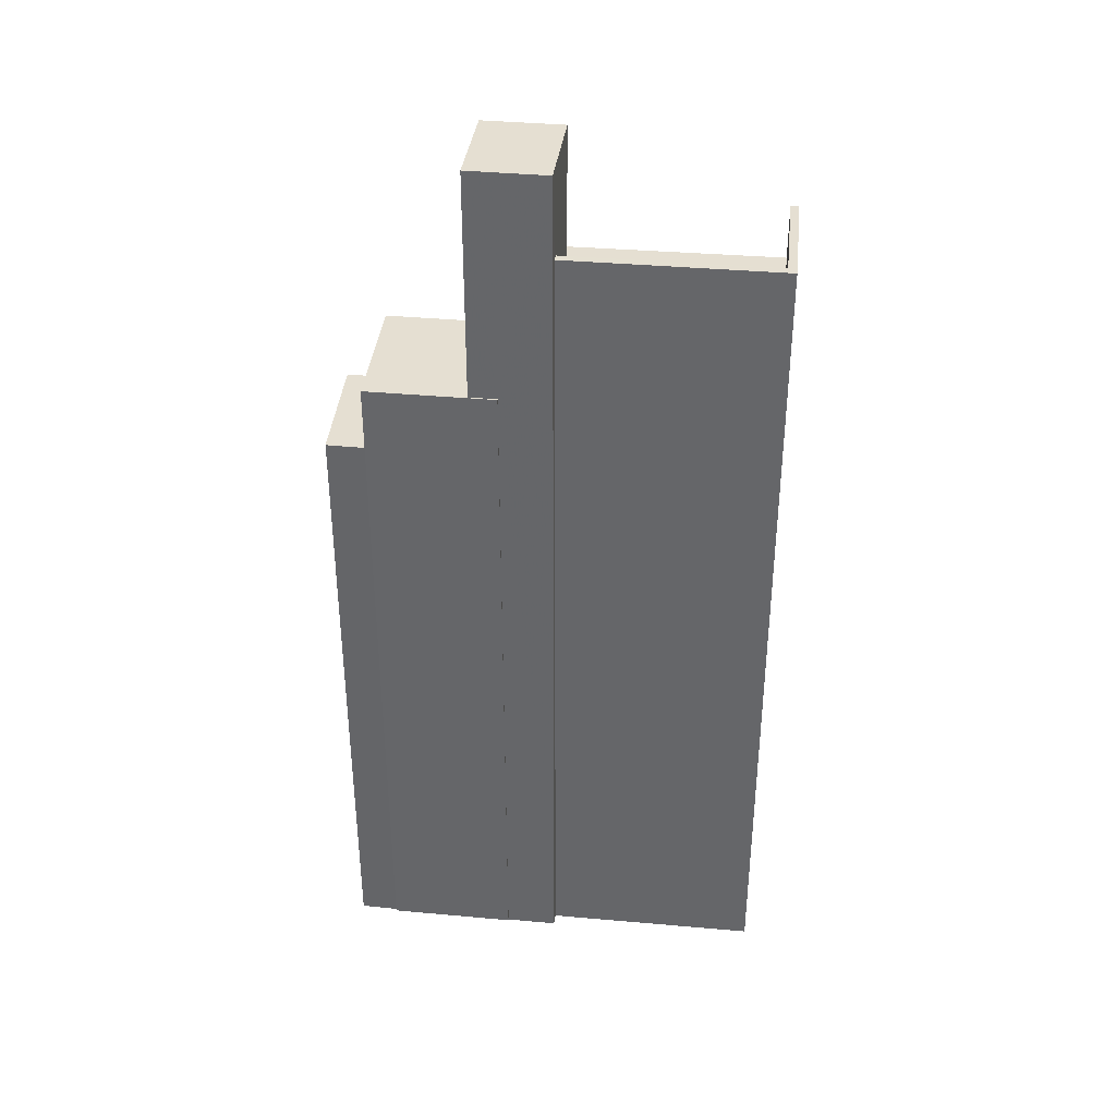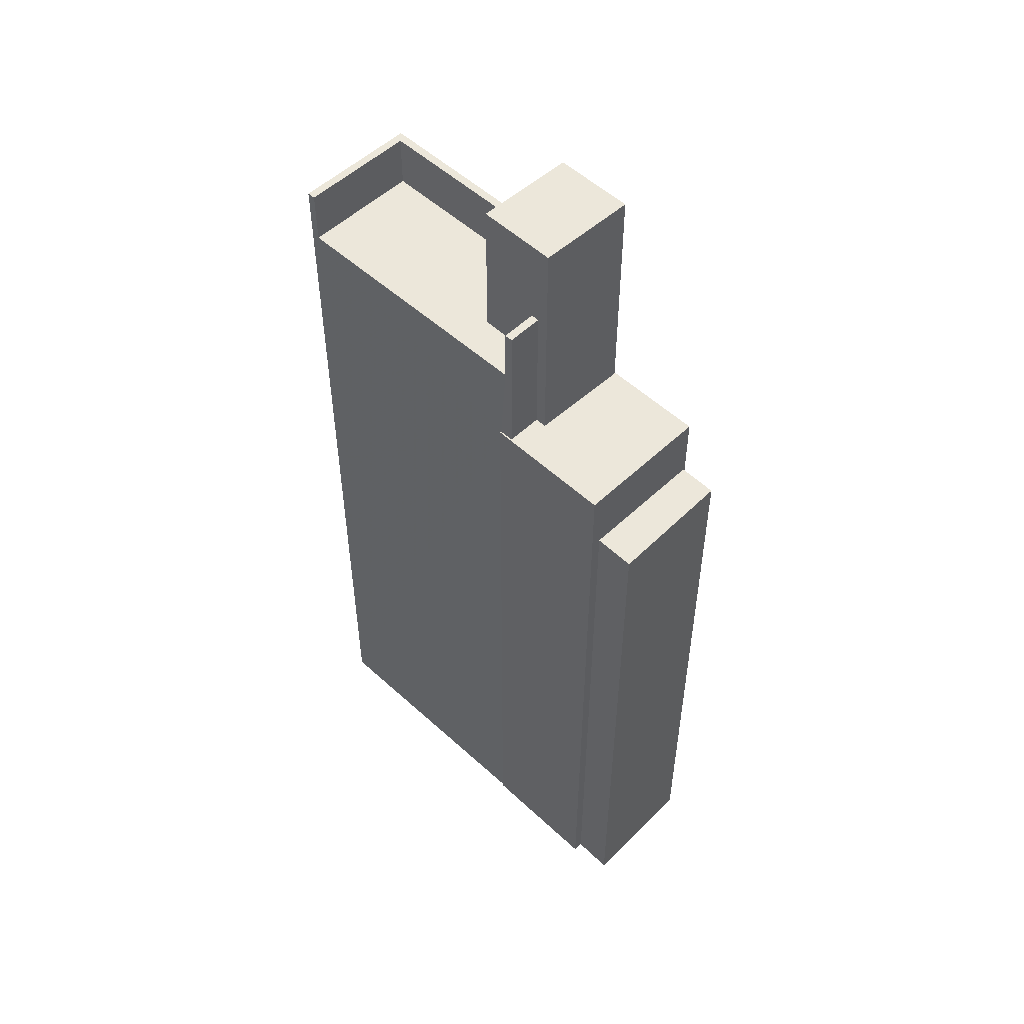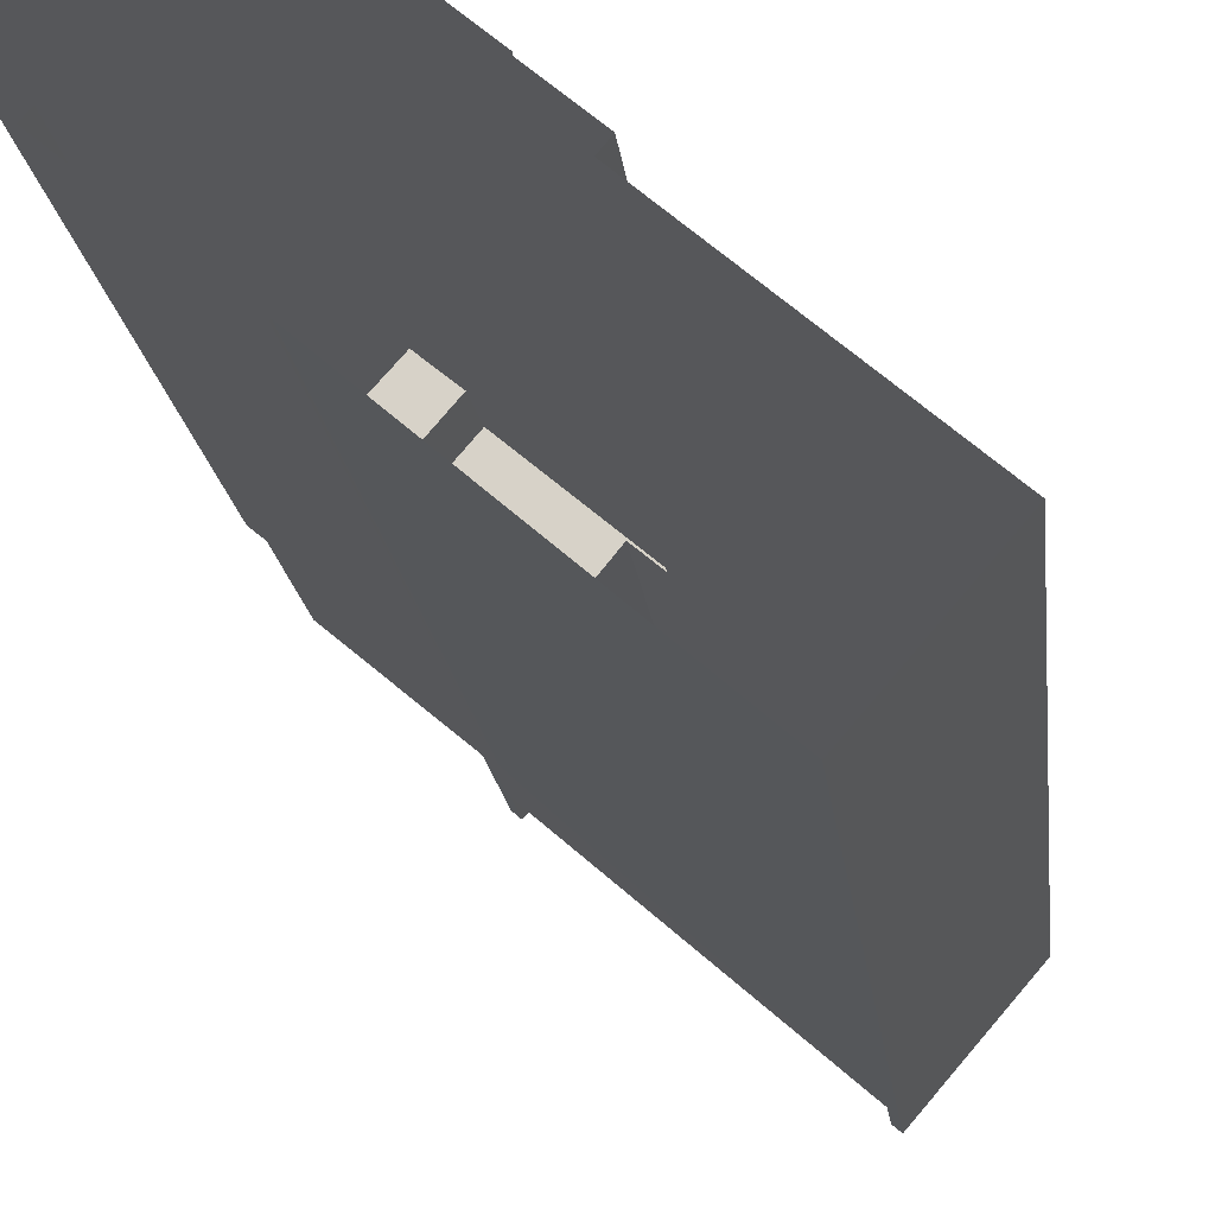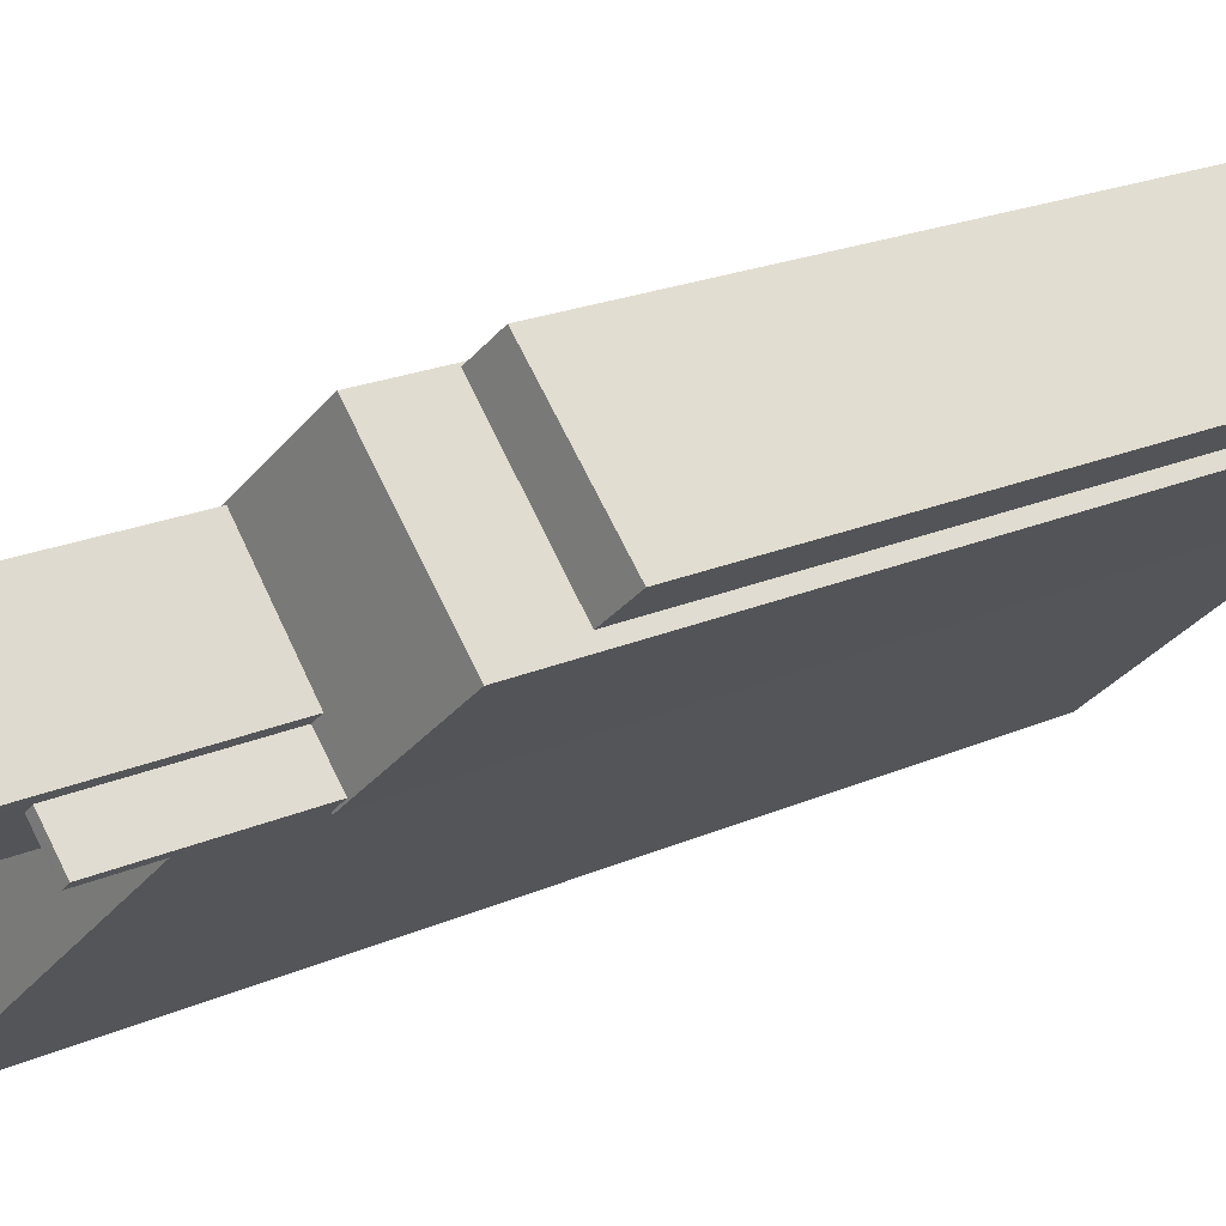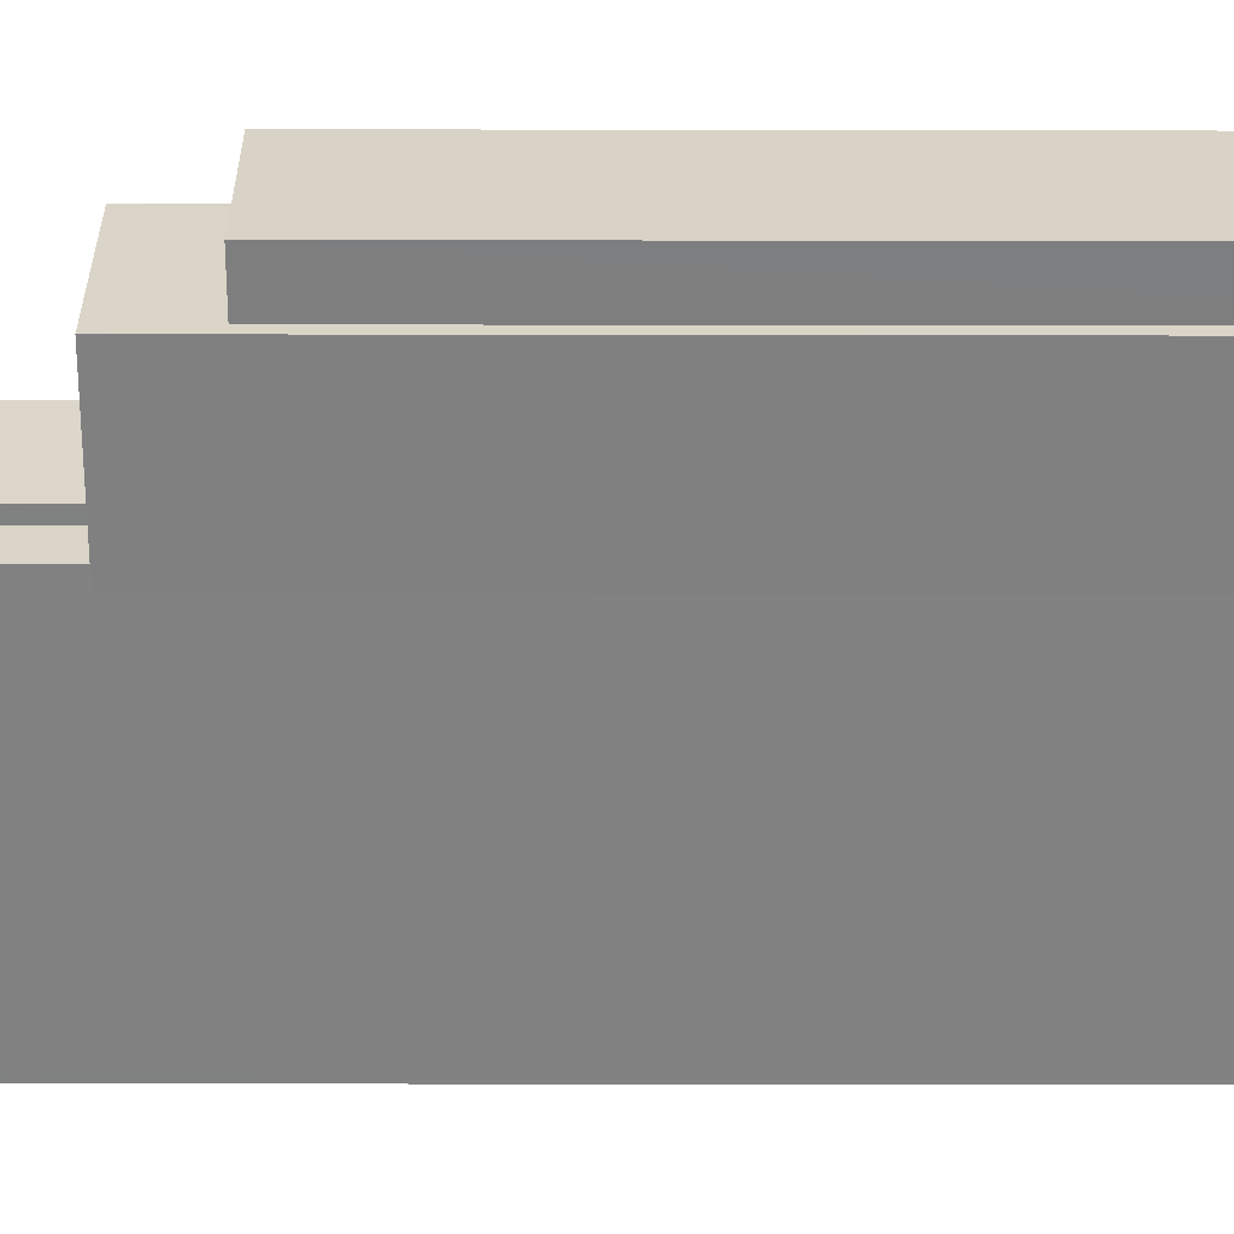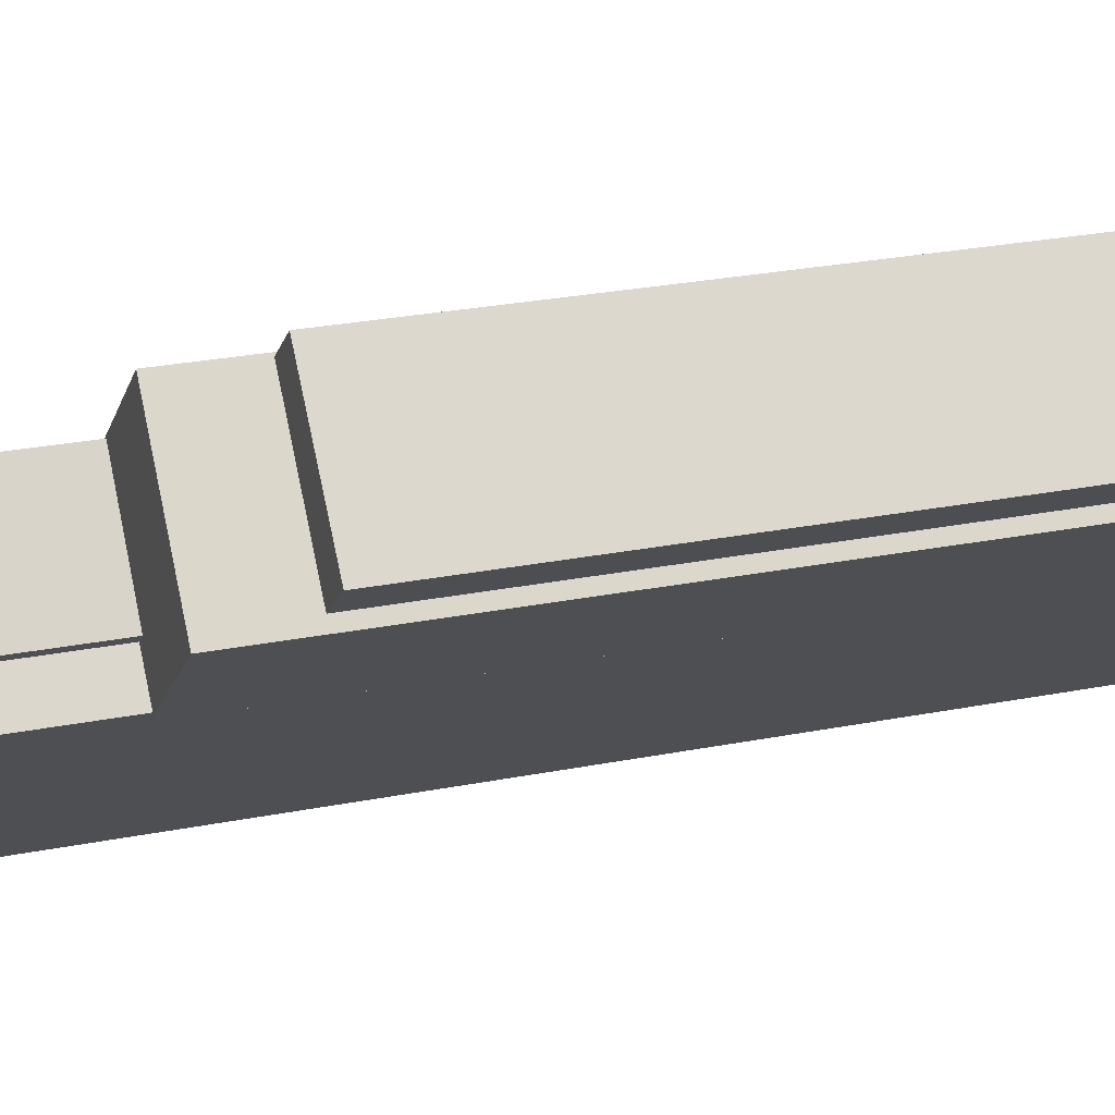
<metadata>
{"format":"obj","ext":"obj","renderer":"f3d","projection":"perspective","resolution":1024,"background":"white","views":[{"elev":37.4,"azim":-133.3,"up":"+Z"},{"elev":52.3,"azim":85.1,"up":"+Z"},{"elev":-15.8,"azim":-174.4,"up":"+Y"},{"elev":18.1,"azim":47.5,"up":"+Y"},{"elev":-20.1,"azim":89.8,"up":"+Y"},{"elev":24.7,"azim":71.6,"up":"+Y"}]}
</metadata>
<code>
v -1.238e+04 -3.807e+04 62.8
v -1.238e+04 -3.807e+04 62.8
v -1.238e+04 -3.807e+04 62.8
v -1.239e+04 -3.807e+04 62.8
v -1.238e+04 -3.806e+04 62.8
v -1.238e+04 -3.806e+04 62.8
v -1.238e+04 -3.807e+04 64.8
v -1.238e+04 -3.807e+04 64.8
v -1.239e+04 -3.807e+04 64.8
v -1.239e+04 -3.807e+04 64.8
v -1.238e+04 -3.806e+04 64.8
v -1.238e+04 -3.806e+04 64.8
v -1.238e+04 -3.806e+04 64.8
v -1.238e+04 -3.807e+04 64.8
v -1.238e+04 -3.806e+04 64.8
v -1.238e+04 -3.806e+04 64.8
v -1.238e+04 -3.806e+04 59.54
v -1.238e+04 -3.806e+04 59.54
v -1.238e+04 -3.806e+04 59.54
v -1.238e+04 -3.806e+04 59.54
v -1.237e+04 -3.806e+04 59.54
v -1.238e+04 -3.806e+04 59.54
v -1.238e+04 -3.807e+04 59.54
v -1.238e+04 -3.806e+04 59.54
v -1.238e+04 -3.807e+04 59.54
v -1.238e+04 -3.806e+04 59.54
v -1.238e+04 -3.806e+04 57.13
v -1.238e+04 -3.806e+04 57.13
v -1.237e+04 -3.806e+04 57.13
v -1.237e+04 -3.806e+04 57.13
v -1.238e+04 -3.806e+04 68.06
v -1.238e+04 -3.806e+04 68.06
v -1.238e+04 -3.806e+04 68.06
v -1.238e+04 -3.807e+04 68.06
v -1.238e+04 -3.807e+04 33.78
v -1.238e+04 -3.807e+04 33.78
v -1.239e+04 -3.807e+04 33.78
v -1.238e+04 -3.806e+04 33.78
v -1.238e+04 -3.806e+04 33.78
v -1.238e+04 -3.806e+04 33.78
v -1.238e+04 -3.806e+04 33.78
v -1.237e+04 -3.806e+04 33.78
v -1.237e+04 -3.806e+04 33.78
v -1.238e+04 -3.807e+04 33.78
v -1.238e+04 -3.806e+04 33.78
v -1.238e+04 -3.806e+04 33.78
v -1.237e+04 -3.806e+04 33.78
v -1.238e+04 -3.806e+04 33.78
f 1 22 15
f 25 22 1
f 35 36 25
f 7 35 3
f 7 3 8
f 1 15 14
f 3 25 1
f 35 25 3
f 37 7 10
f 37 35 7
f 11 37 10
f 11 38 37
f 26 15 22
f 26 13 15
f 8 3 4
f 9 8 4
f 12 9 4
f 6 12 4
f 5 1 14
f 16 5 14
f 39 17 19
f 40 39 19
f 41 40 28
f 40 19 28
f 42 29 43
f 29 19 21
f 28 19 29
f 43 29 21
f 44 21 23
f 44 43 21
f 36 44 23
f 25 36 23
f 45 17 39
f 45 24 17
f 41 27 46
f 41 28 27
f 46 30 47
f 46 27 30
f 42 47 30
f 29 42 30
f 32 24 33
f 33 24 48
f 32 18 24
f 48 24 45
f 6 2 12
f 38 11 48
f 2 34 12
f 48 11 33
f 12 34 33
f 11 12 33
f 18 32 31
f 20 18 31
f 26 20 13
f 20 31 13
f 5 16 2
f 2 16 34
f 16 31 34
f 13 31 16
f 1 2 3
f 3 2 4
f 1 5 2
f 4 2 6
f 7 8 9
f 7 9 10
f 9 11 10
f 9 12 11
f 13 14 15
f 13 16 14
f 17 18 19
f 19 20 21
f 22 23 21
f 17 24 18
f 25 23 22
f 20 26 22
f 18 20 19
f 20 22 21
f 27 28 29
f 30 27 29
f 31 32 33
f 34 31 33

</code>
